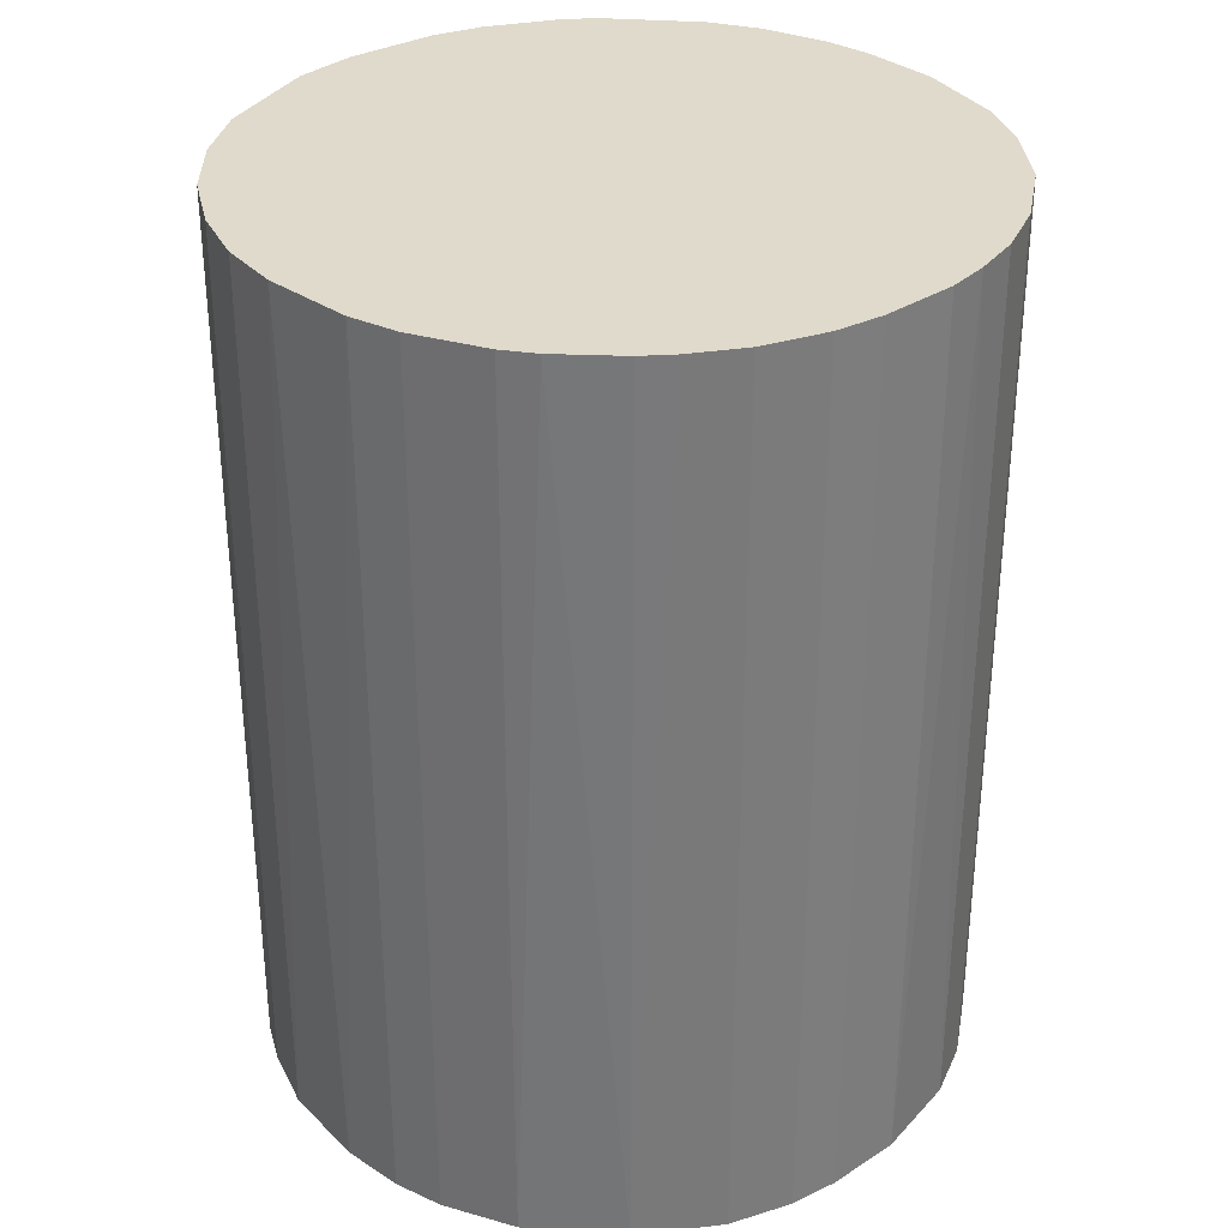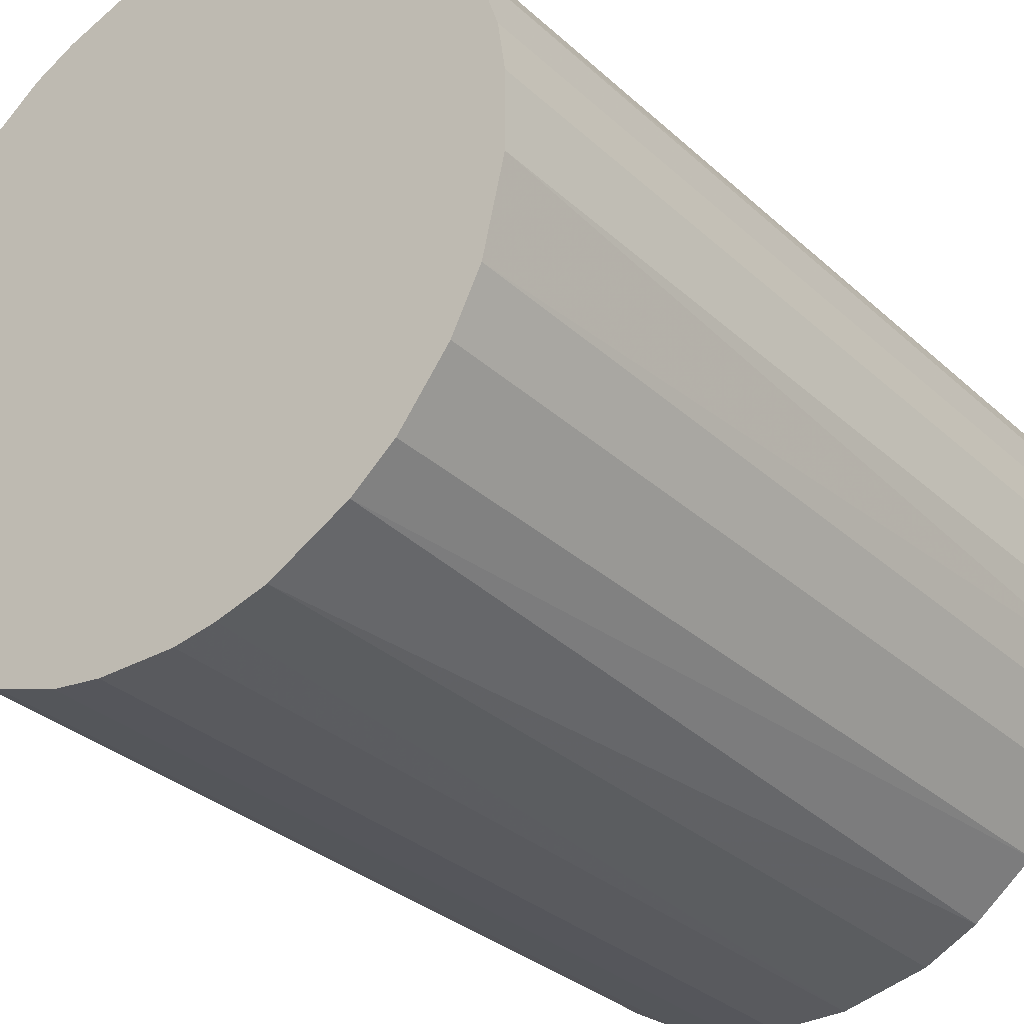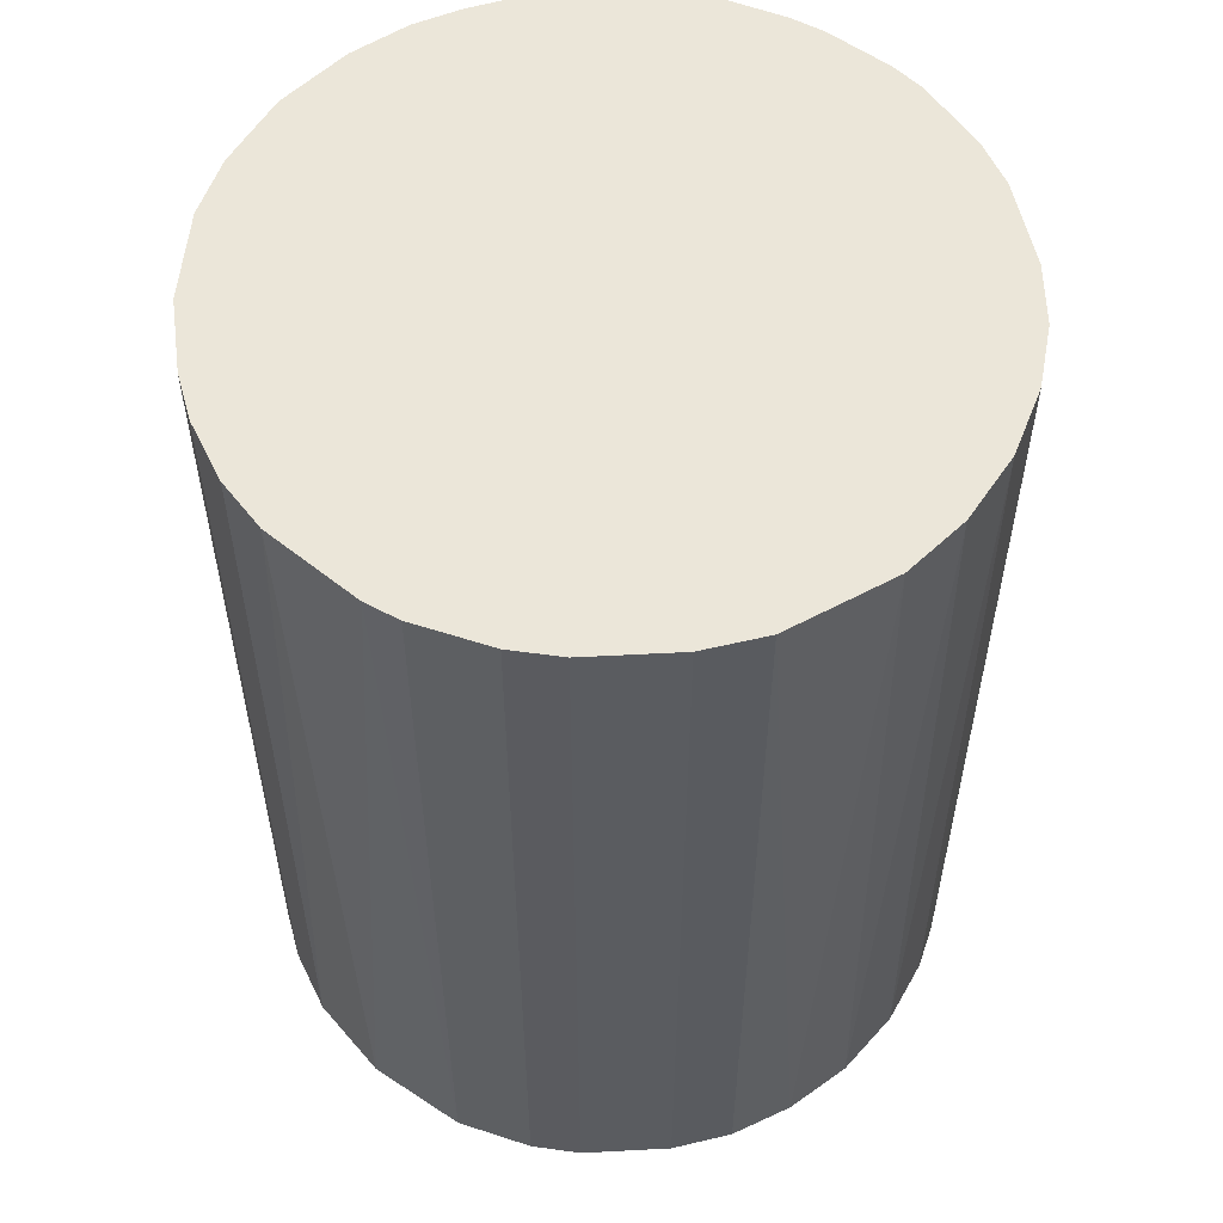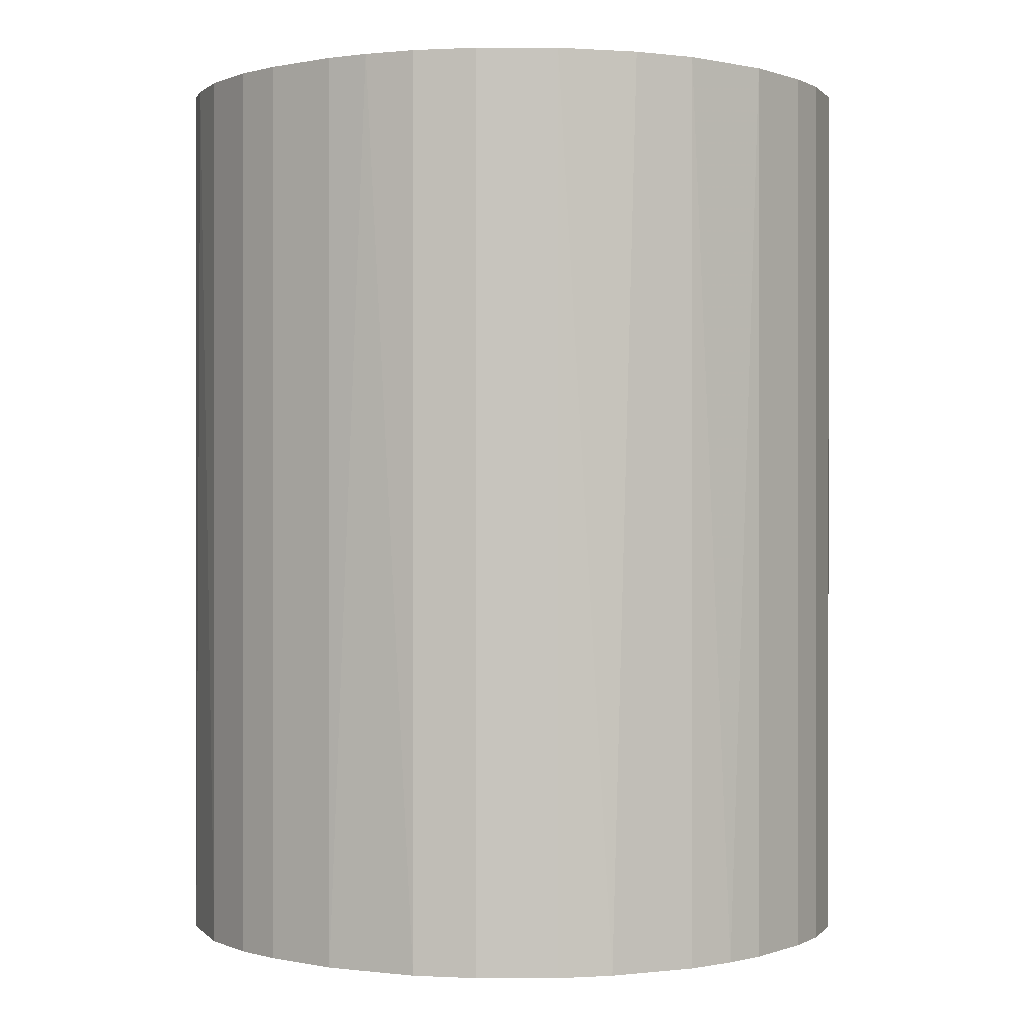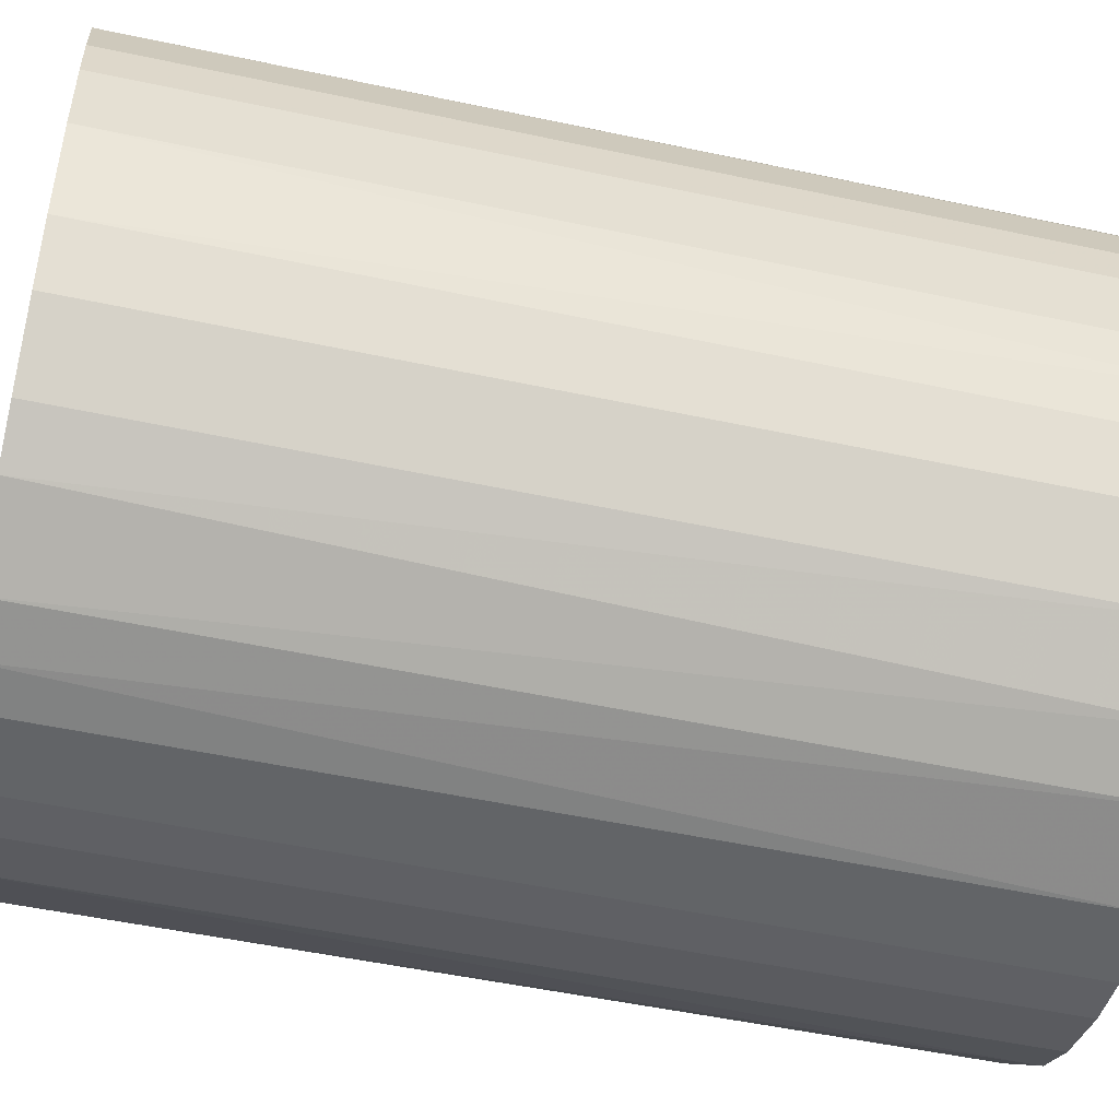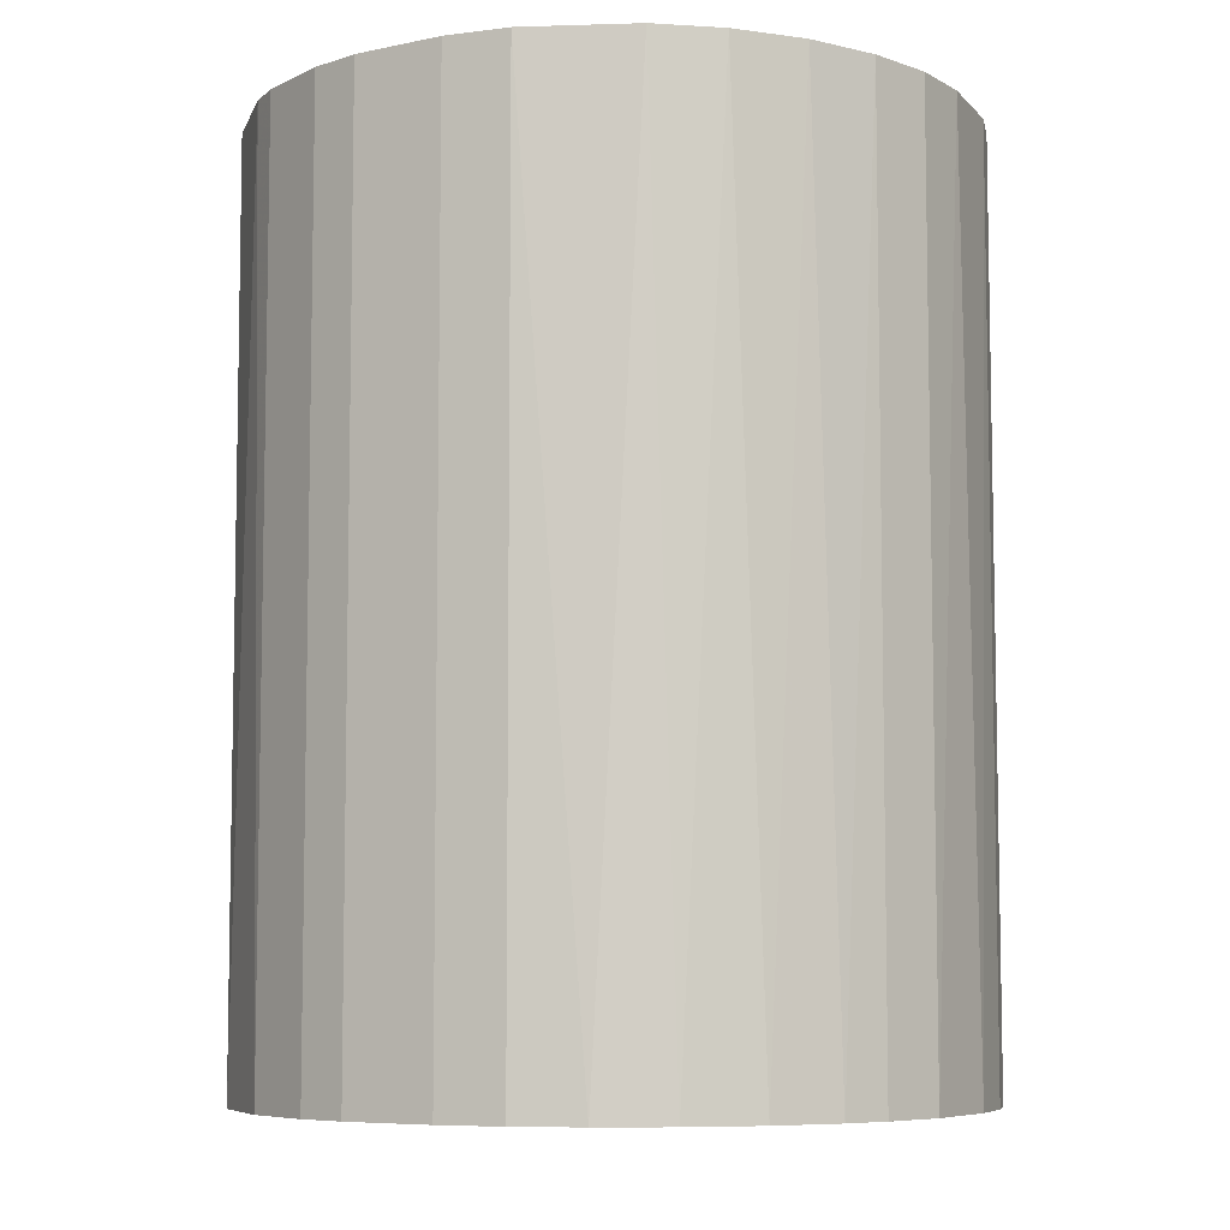
<metadata>
{"format":"obj","ext":"obj","renderer":"f3d","projection":"perspective","resolution":1024,"background":"white","views":[{"elev":32.5,"azim":-131.8,"up":"+Z"},{"elev":-31.6,"azim":-141.7,"up":"+Y"},{"elev":55.6,"azim":82.4,"up":"+Z"},{"elev":0.2,"azim":-52.2,"up":"+Z"},{"elev":-51.1,"azim":-103.2,"up":"+Y"},{"elev":-7.1,"azim":116.9,"up":"+Z"}]}
</metadata>
<code>
o convex_0
v 0.005366 0.02361 0.03096
v -0.002792 -0.02391 -0.03096
v -0.005668 -0.02343 -0.03096
v -0.002792 -0.02391 0.03096
v -0.02343 0.005845 0.03096
v -0.01335 0.02025 -0.03096
v 0.02409 0.001047 -0.03096
v 0.02265 -0.008548 0.03096
v -0.02247 -0.009032 -0.03096
v 0.01641 0.01785 -0.03096
v 0.01545 -0.01863 -0.03096
v 0.02073 0.01257 0.03096
v -0.01719 -0.01719 0.03096
v -0.01335 0.02025 0.03096
v -0.02199 0.01017 -0.03096
v 0.01017 -0.02199 0.03096
v -0.00087 0.02409 -0.03096
v -0.02343 -0.005668 0.03096
v -0.01431 -0.01959 -0.03096
v 0.02265 -0.008548 -0.03096
v -0.02391 0.002485 -0.03096
v 0.02409 0.001047 0.03096
v 0.005845 -0.02343 -0.03096
v -0.005188 0.02361 0.03096
v 0.01881 -0.01527 0.03096
v 0.02217 0.009689 -0.03096
v -0.01863 0.01545 0.03096
v 0.01401 0.01976 0.03096
v 0.009689 0.02217 -0.03096
v -0.009032 -0.02247 0.03096
v -0.008553 0.02265 -0.03096
v 0.02361 0.005366 0.03096
v -0.02055 -0.01287 -0.03096
v -0.02055 -0.01287 0.03096
v 0.002485 -0.02391 0.03096
v 0.02025 -0.01335 -0.03096
v -0.01863 0.01545 -0.03096
v 0.02361 -0.005188 -0.03096
v -0.02391 -0.002787 -0.03096
v -0.02391 -0.002787 0.03096
v -0.02199 0.01017 0.03096
v 0.01017 -0.02199 -0.03096
v 0.01353 -0.02007 0.03096
v 0.005366 0.02361 -0.03096
v 0.001047 0.02409 0.03096
v 0.01977 0.01401 -0.03096
v 0.01785 0.01641 0.03096
v -0.009032 -0.02247 -0.03096
v -0.01287 -0.02055 0.03096
v -0.01719 -0.01719 -0.03096
v 0.02361 -0.005188 0.03096
v 0.009689 0.02217 0.03096
v 0.02361 0.005366 -0.03096
v -0.008548 0.02265 0.03096
v 0.01257 0.02073 -0.03096
v -0.01527 0.0188 0.03096
v -0.02247 -0.009032 0.03096
v 0.005845 -0.02343 0.03096
v -0.02343 0.005845 -0.03096
v 0.002485 -0.02391 -0.03096
v -0.02391 0.002485 0.03096
v -0.005188 0.02361 -0.03096
v 0.02025 -0.01335 0.03096
v -0.02007 0.01353 0.03096
f 41 27 64
f 3 2 4
f 4 1 5
f 2 3 6
f 2 6 7
f 1 4 8
f 6 3 9
f 7 6 10
f 2 7 11
f 1 8 12
f 4 5 13
f 5 1 14
f 6 9 15
f 8 4 16
f 10 6 17
f 13 5 18
f 9 3 19
f 11 7 20
f 15 9 21
f 12 8 22
f 2 11 23
f 14 1 24
f 8 16 25
f 7 10 26
f 5 14 27
f 1 12 28
f 10 17 29
f 3 4 30
f 4 13 30
f 6 14 31
f 17 6 31
f 22 7 32
f 12 22 32
f 26 12 32
f 9 19 33
f 13 18 34
f 9 33 34
f 33 13 34
f 4 2 35
f 16 4 35
f 20 8 36
f 11 20 36
f 25 11 36
f 6 15 37
f 20 7 38
f 8 20 38
f 7 22 38
f 9 18 39
f 21 9 39
f 21 39 40
f 18 5 40
f 39 18 40
f 15 5 41
f 5 27 41
f 23 11 42
f 16 23 42
f 25 16 43
f 11 25 43
f 42 11 43
f 16 42 43
f 1 29 44
f 29 17 44
f 24 1 45
f 17 24 45
f 1 44 45
f 44 17 45
f 26 10 46
f 12 26 46
f 10 28 47
f 28 12 47
f 46 10 47
f 12 46 47
f 19 3 48
f 3 30 48
f 48 30 49
f 13 19 49
f 30 13 49
f 19 48 49
f 19 13 50
f 13 33 50
f 33 19 50
f 22 8 51
f 8 38 51
f 38 22 51
f 1 28 52
f 29 1 52
f 7 26 53
f 32 7 53
f 26 32 53
f 14 24 54
f 31 14 54
f 24 31 54
f 28 10 55
f 10 29 55
f 52 28 55
f 29 52 55
f 14 6 56
f 27 14 56
f 6 37 56
f 37 27 56
f 18 9 57
f 9 34 57
f 34 18 57
f 23 16 58
f 16 35 58
f 35 23 58
f 5 15 59
f 21 5 59
f 15 21 59
f 2 23 60
f 35 2 60
f 23 35 60
f 5 21 61
f 21 40 61
f 40 5 61
f 24 17 62
f 17 31 62
f 31 24 62
f 8 25 63
f 36 8 63
f 25 36 63
f 37 15 64
f 27 37 64
f 15 41 64

</code>
